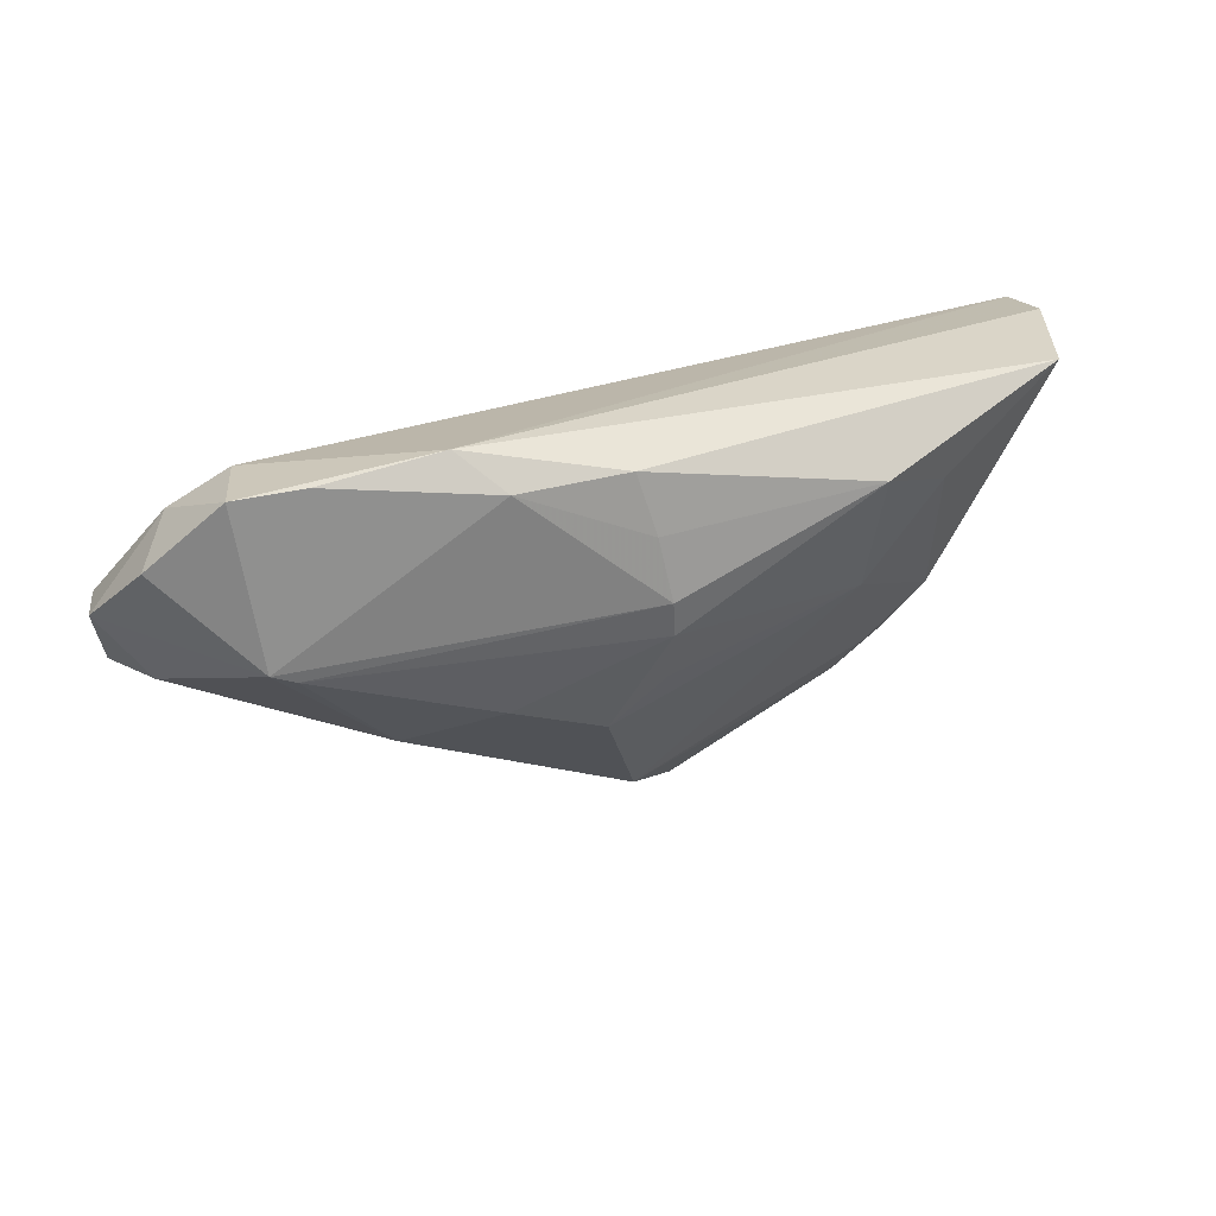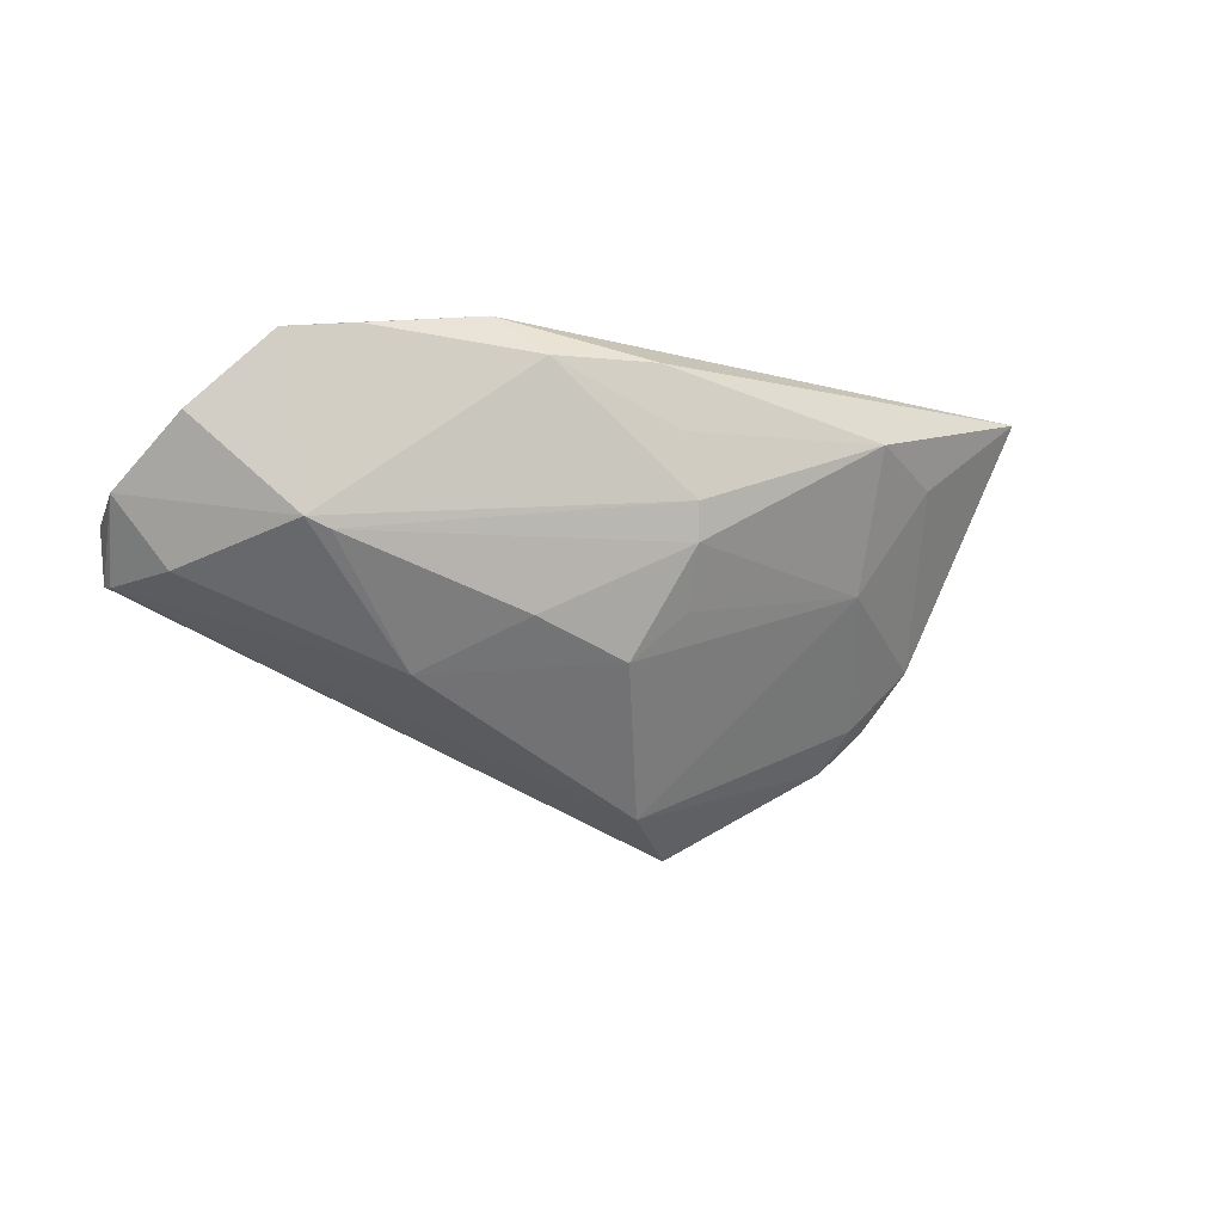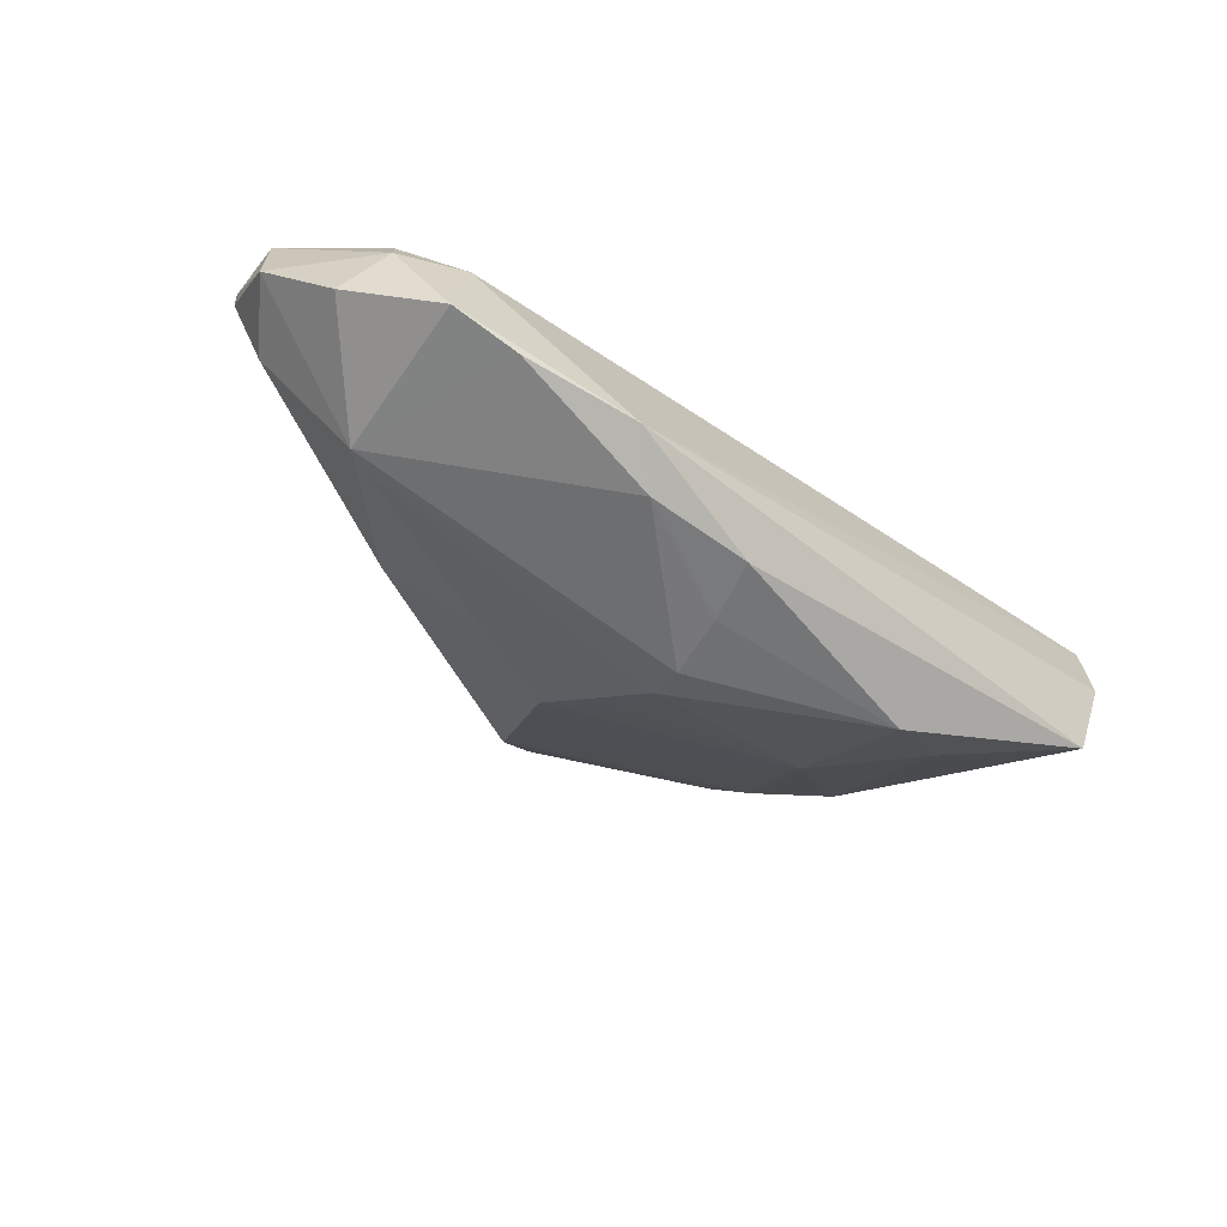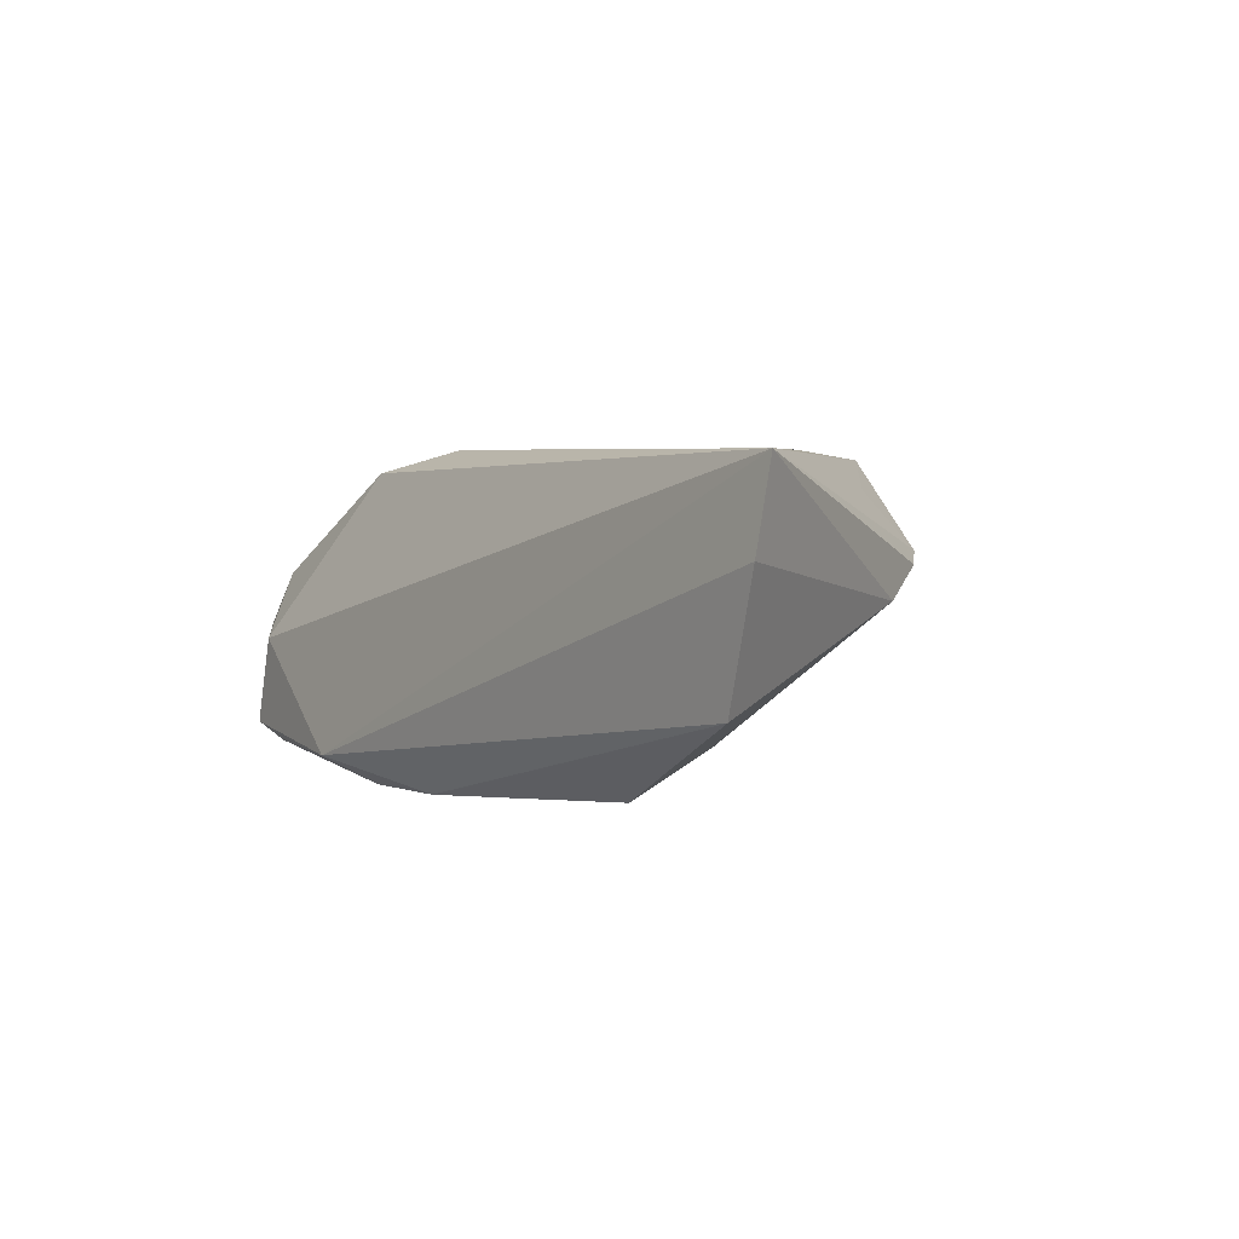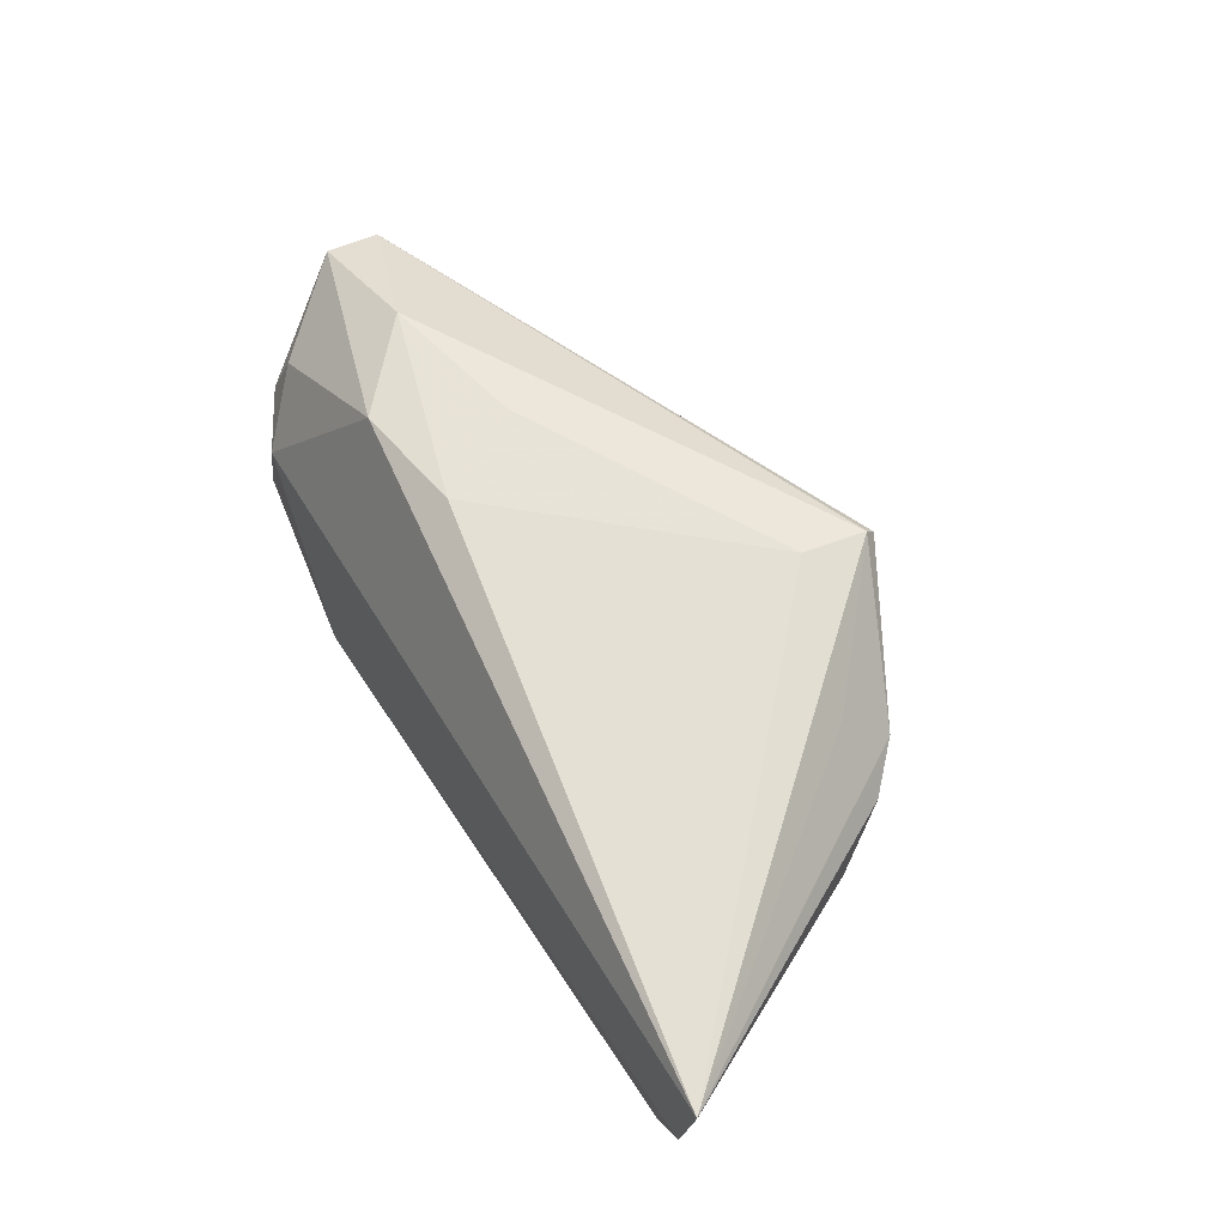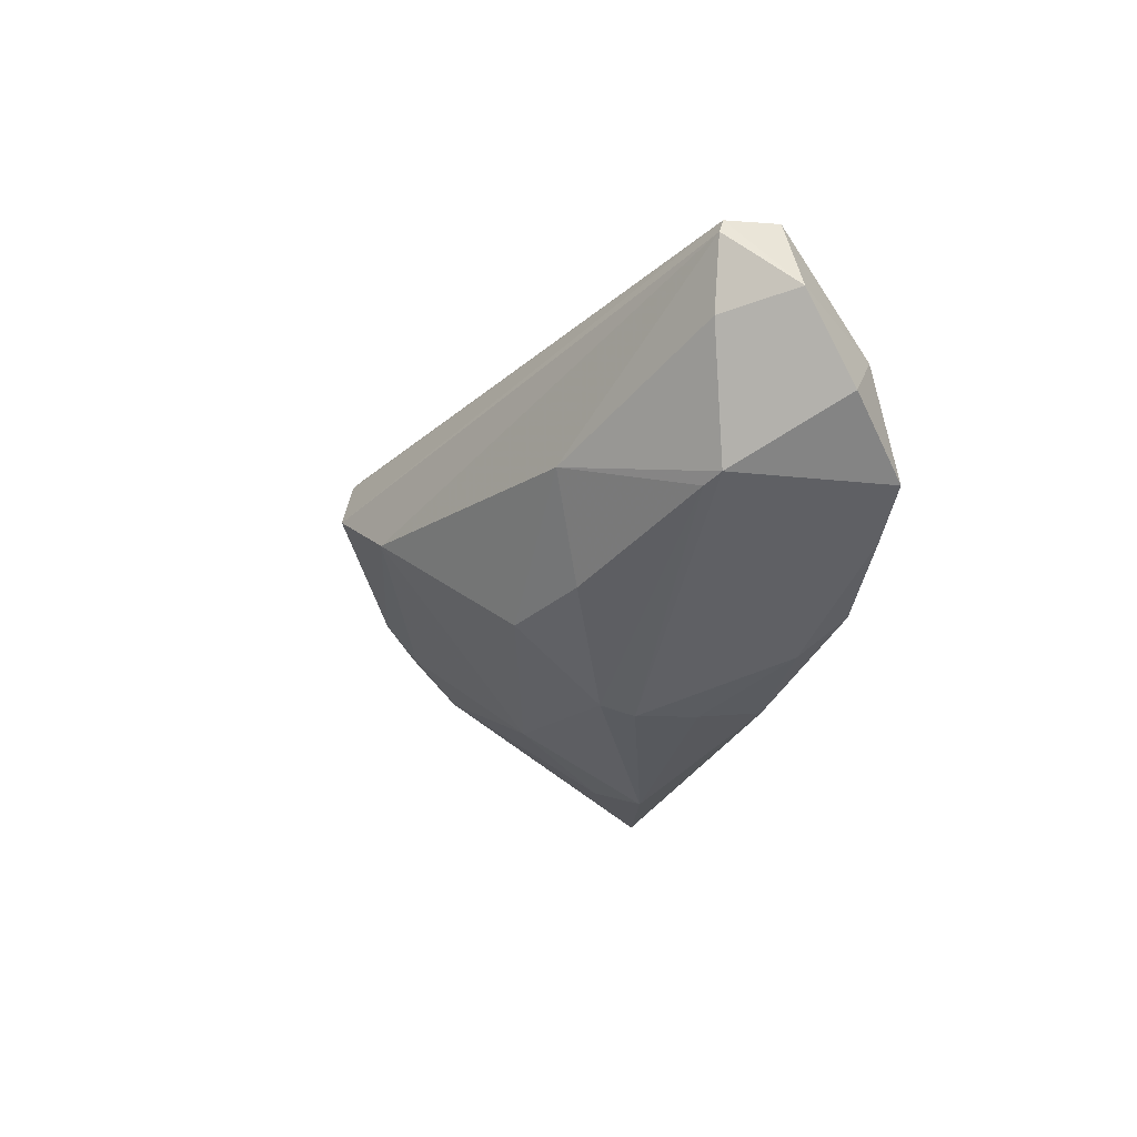
<metadata>
{"format":"obj","ext":"obj","renderer":"f3d","projection":"perspective","resolution":1024,"background":"white","views":[{"elev":24.6,"azim":162.8,"up":"+Y"},{"elev":-10.2,"azim":155.0,"up":"+Y"},{"elev":-55.3,"azim":137.2,"up":"+Z"},{"elev":4.2,"azim":-126.5,"up":"+Z"},{"elev":65.9,"azim":-121.7,"up":"+Z"},{"elev":-36.3,"azim":72.3,"up":"+Z"}]}
</metadata>
<code>
v -0.05809 0.02617 0.01974
v 0.0004793 0.01661 -0.01934
v -0.04185 -0.003898 0.004187
v -0.03453 -0.01133 0.005429
v 0.04785 0.01711 0.003929
v 0.03837 0.003157 -0.01497
v -0.02976 -0.01073 0.01531
v -0.03206 -0.01631 0.008744
v -0.00343 -0.02366 0.000626
v 0.02899 0.01491 0.01688
v -0.02681 0.01863 -0.01649
v 0.01574 -0.003981 -0.01466
v 0.04925 0.01914 -0.002196
v 0.05639 -0.0004636 0.007113
v -0.001706 0.00462 -0.01864
v 0.02161 0.0276 -0.01609
v 0.01391 0.01294 0.01974
v -0.05742 0.0276 0.009747
v 0.002818 0.02405 -0.01877
v -0.001178 0.008972 -0.01974
v -0.01066 -0.0276 0.008655
v -0.05233 0.02647 -0.005217
v 0.0207 0.00126 0.0188
v 0.01624 0.02315 -0.01928
v 0.05292 0.01532 -0.01007
v -0.01223 -0.01673 0.01974
v -0.01337 -0.02474 0.01852
v -0.03659 0.01551 -0.009952
v -0.002558 -0.002241 -0.01435
v -0.03731 -0.01123 0.007559
v 0.02643 -0.009911 -0.006367
v -0.01321 -0.026 0.01679
v 0.04004 0.004974 0.016
v 0.0413 0.004252 -0.01493
v 0.04217 0.02366 -0.003805
v 0.05187 -0.0001693 -0.002746
v -0.02802 0.002527 -0.007721
v 0.004055 -0.008136 -0.01323
v 0.05614 -0.0008835 0.005488
v 0.05809 0.007749 -0.001766
v 0.03607 0.02502 -0.01592
v 0.05685 0.006182 0.008105
v 0.04438 0.02394 -0.01449
f 1 16 18
f 18 16 22
f 42 5 10
f 42 13 5
f 40 42 14
f 13 42 40
f 4 37 9
f 11 37 28
f 28 22 11
f 5 13 35
f 10 5 35
f 35 1 10
f 16 1 35
f 43 16 35
f 35 13 43
f 10 1 17
f 14 42 33
f 33 42 10
f 10 17 33
f 33 17 23
f 25 34 43
f 25 40 34
f 43 13 25
f 13 40 25
f 9 31 39
f 14 21 39
f 39 21 9
f 39 40 14
f 9 37 38
f 38 31 9
f 38 12 31
f 11 22 19
f 19 22 16
f 34 20 24
f 24 19 16
f 9 21 8
f 8 4 9
f 30 4 8
f 8 1 30
f 8 7 1
f 22 28 3
f 3 4 30
f 37 4 3
f 3 28 37
f 18 22 3
f 3 1 18
f 30 1 3
f 27 33 23
f 14 33 27
f 1 7 27
f 7 8 27
f 36 31 34
f 36 39 31
f 34 40 36
f 40 39 36
f 6 20 34
f 34 31 6
f 31 12 6
f 12 38 15
f 20 6 15
f 15 6 12
f 11 20 15
f 15 37 11
f 2 20 11
f 11 19 2
f 2 24 20
f 19 24 2
f 41 16 43
f 41 24 16
f 43 34 41
f 34 24 41
f 32 21 14
f 14 27 32
f 32 8 21
f 32 27 8
f 26 17 1
f 1 27 26
f 23 17 26
f 26 27 23
f 29 38 37
f 37 15 29
f 29 15 38

</code>
